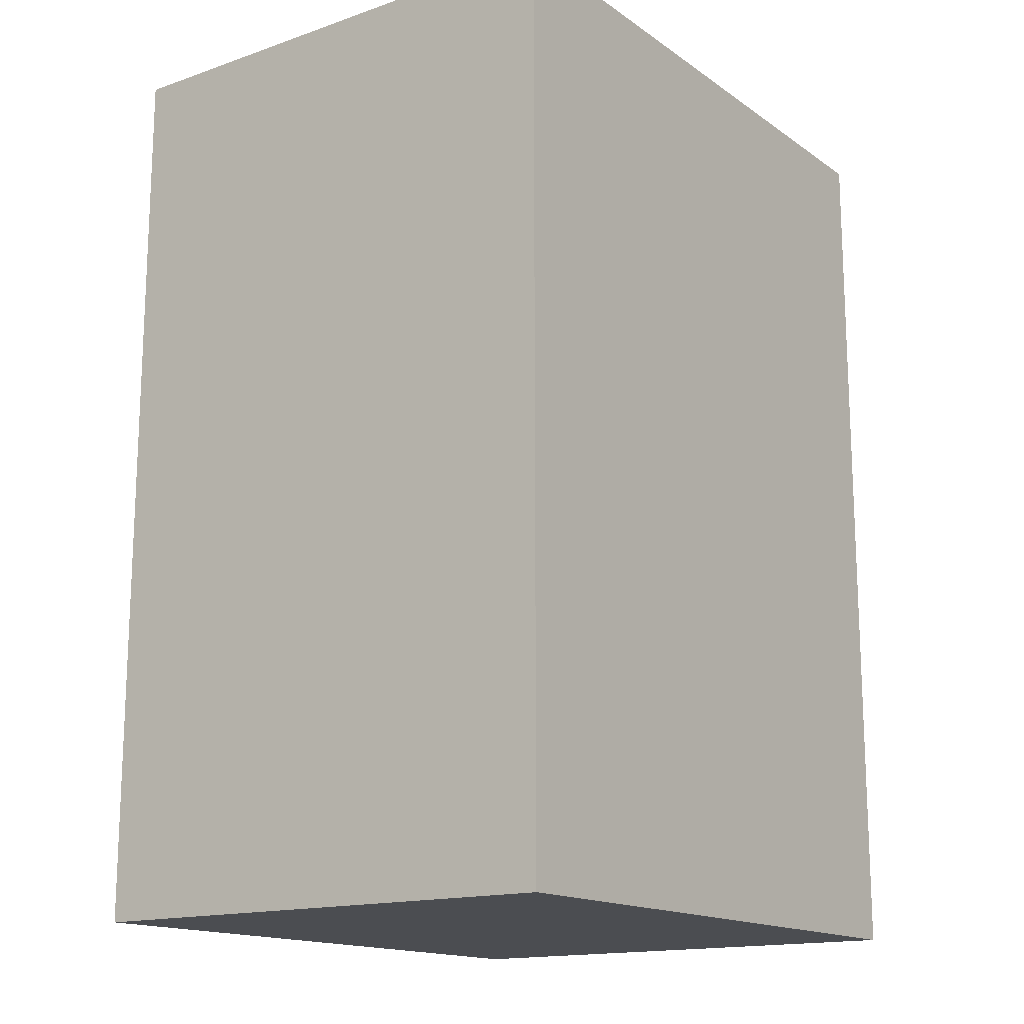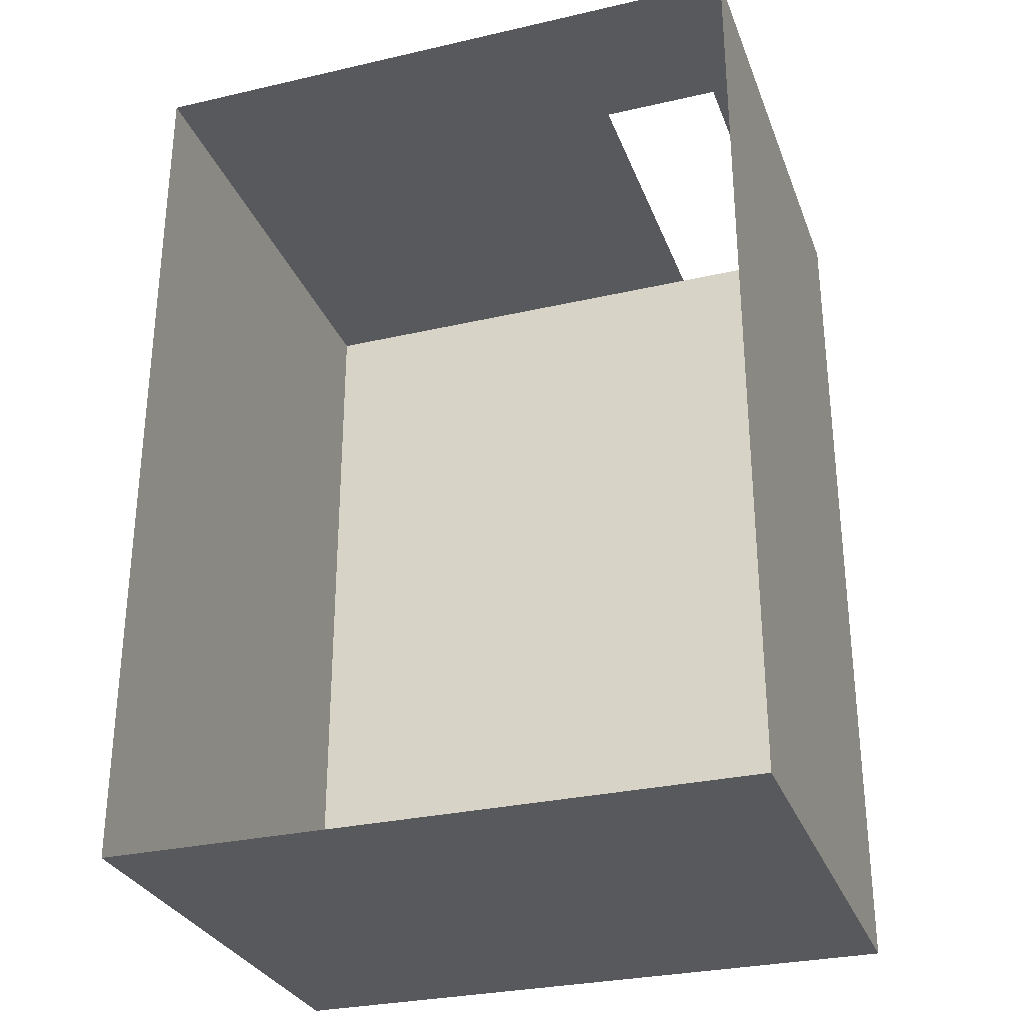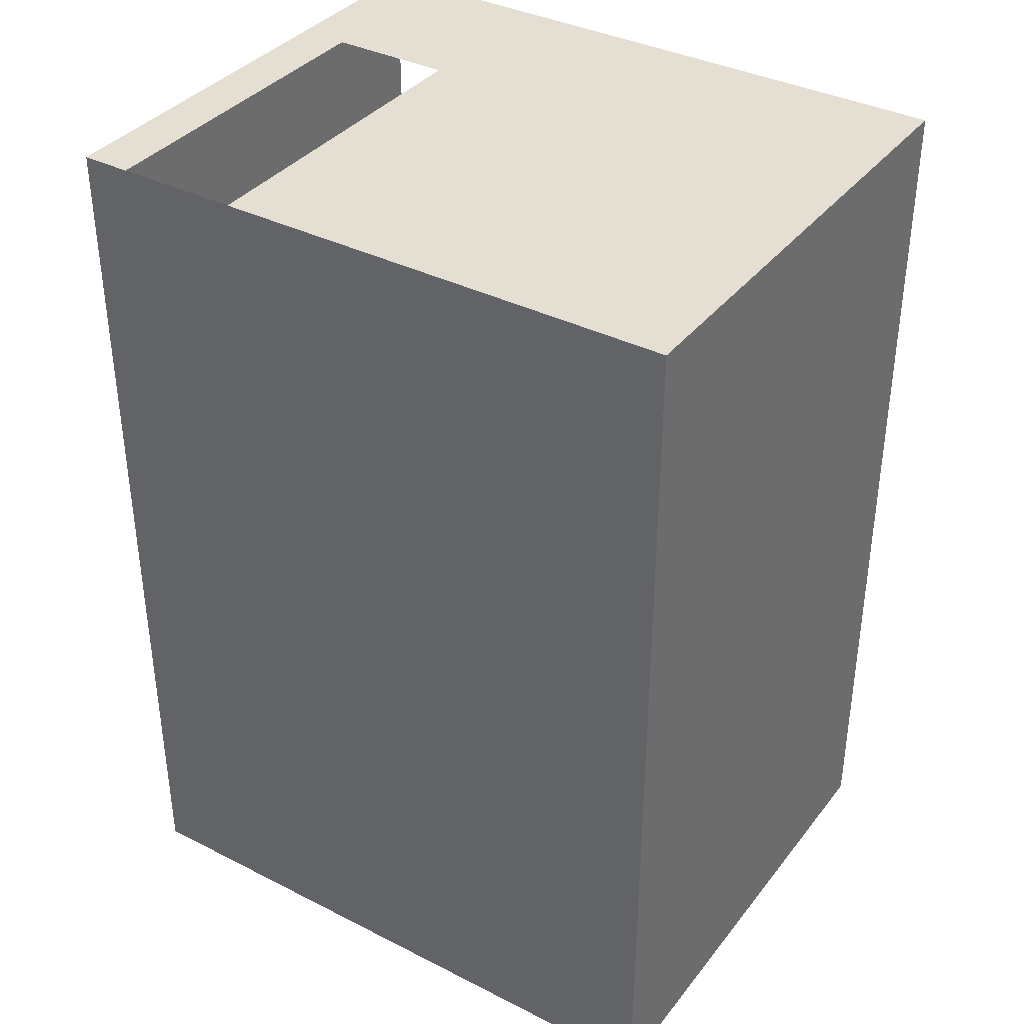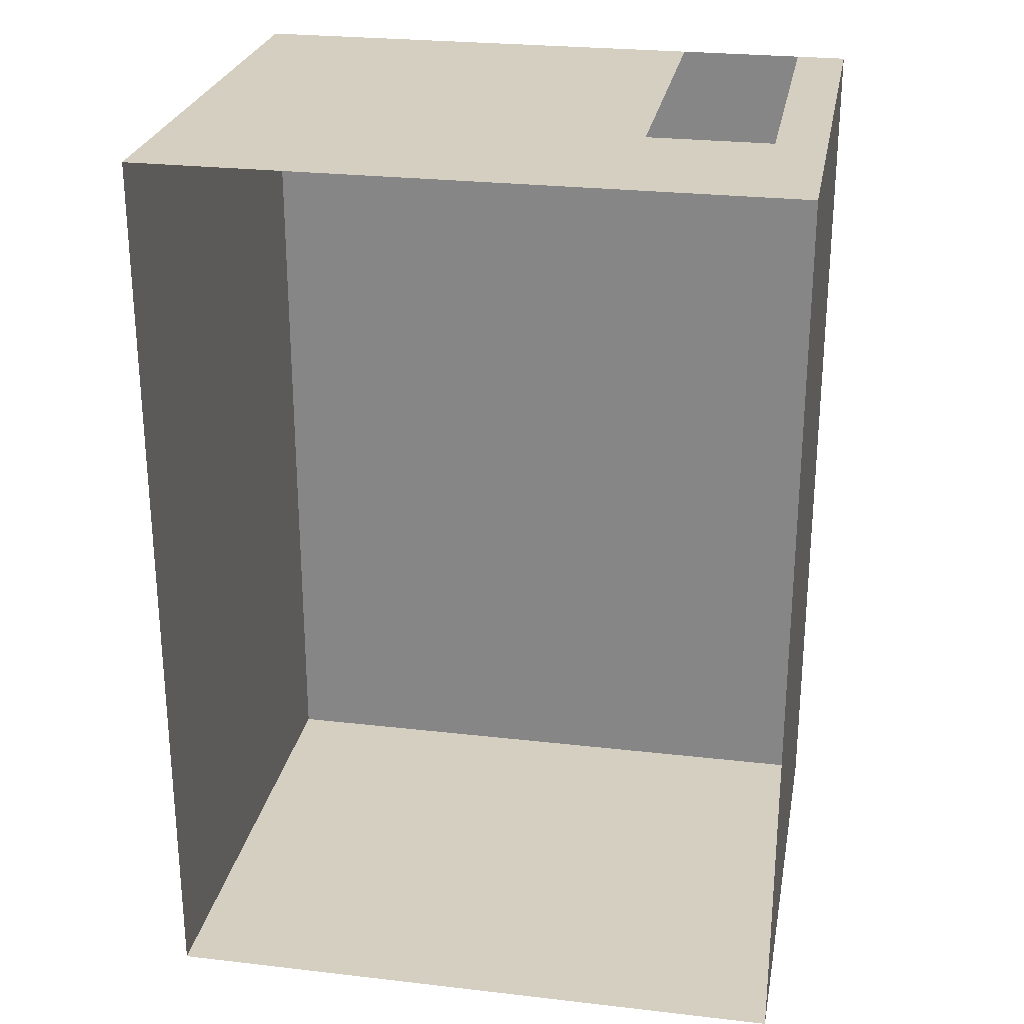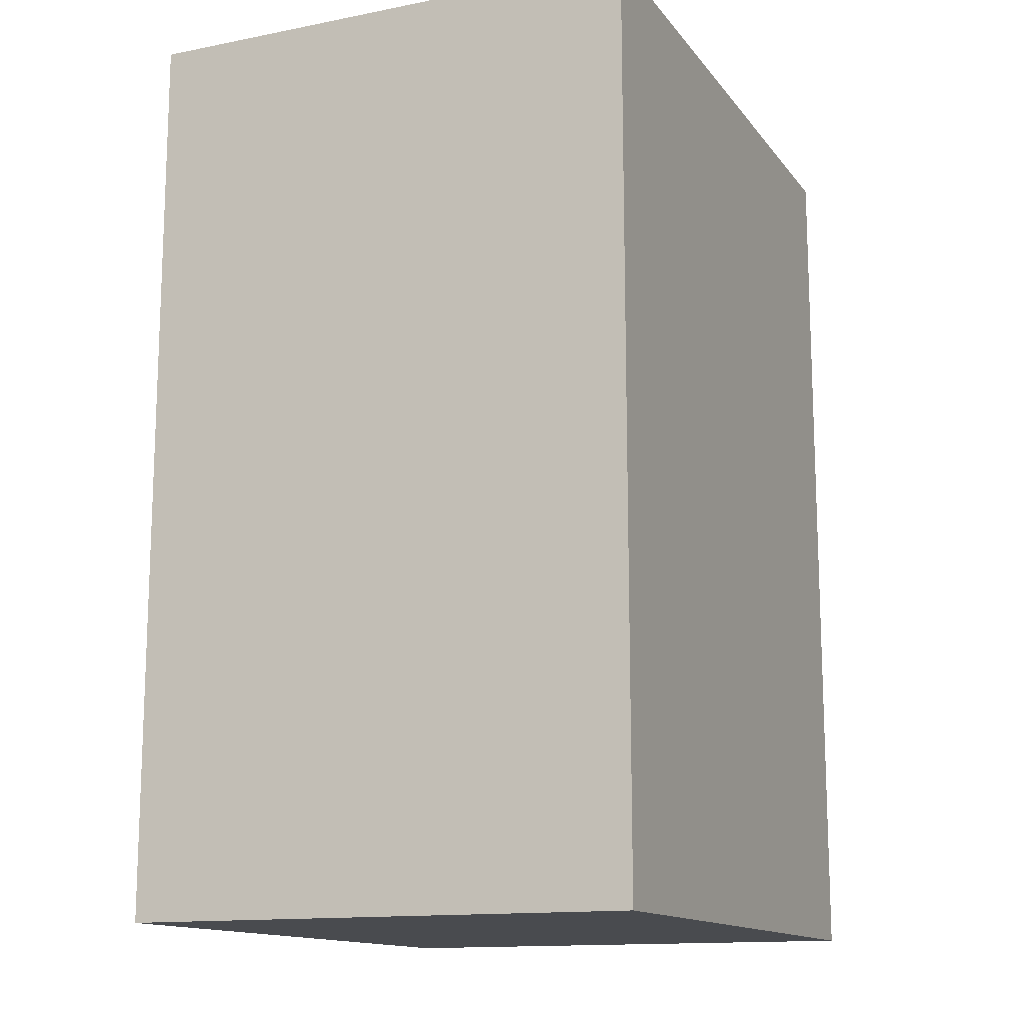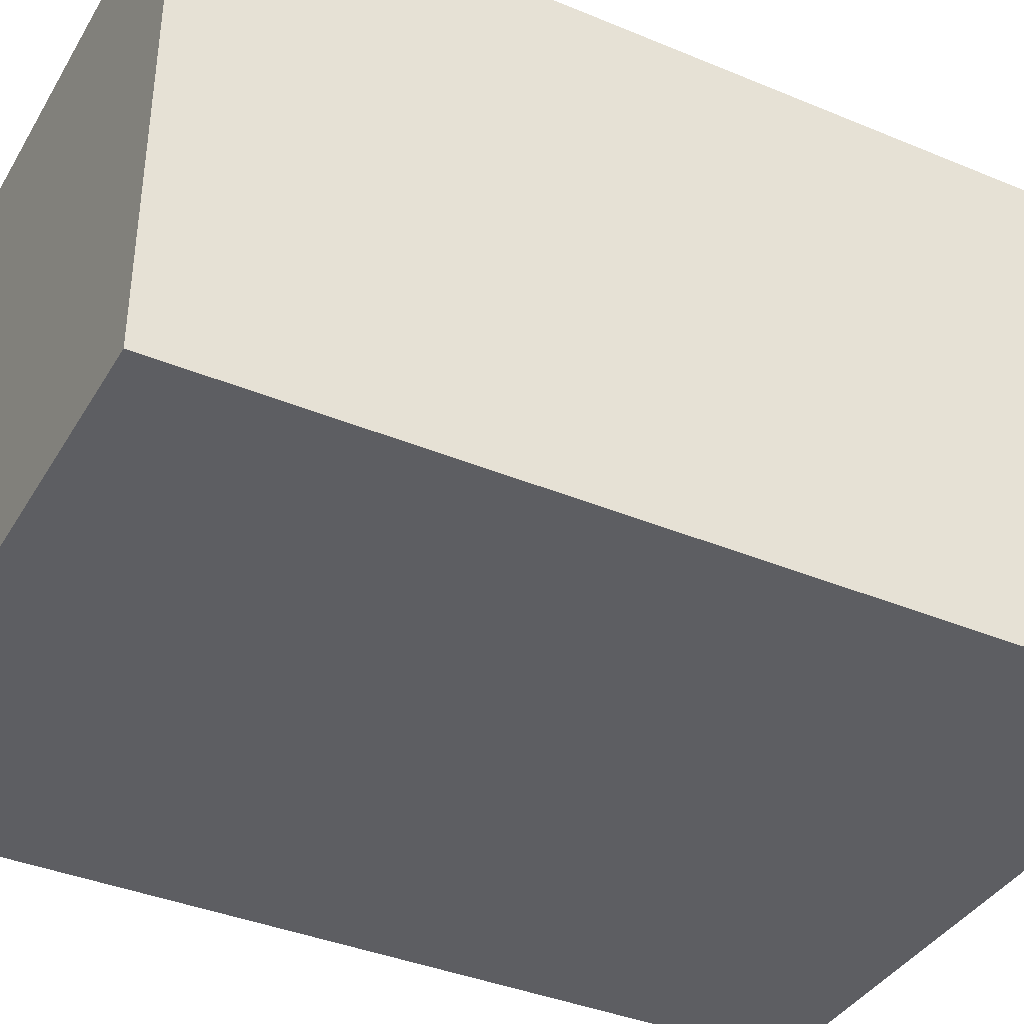
<metadata>
{"format":"obj","ext":"obj","renderer":"f3d","projection":"perspective","resolution":1024,"background":"white","views":[{"elev":-15.7,"azim":-54.3,"up":"+Z"},{"elev":-29.8,"azim":-161.4,"up":"+Z"},{"elev":36.9,"azim":33.2,"up":"+Z"},{"elev":25.9,"azim":-169.6,"up":"+Z"},{"elev":-13.8,"azim":-66.3,"up":"+Z"},{"elev":-38.4,"azim":-117.7,"up":"+Y"}]}
</metadata>
<code>
g Mesh1 LAB01 Model
v 10.84 -5.617e-22 -14.11
v 7.085 -1.129e-22 -8.791
v 7.085 -1.163e-22 -14.11
f 1 2 3
v 7.376 -1.231e-22 -8.791
f 2 1 4
f 3 2 1
v 7.085 2.997 -14.11
f 2 5 3
v 7.085 2.997 -8.791
f 5 2 6
f 6 2 5
v 7.376 2.003 -8.791
f 2 7 6
f 7 2 4
f 4 2 7
f 4 1 2
v 8.103 -1.345e-22 -8.791
f 4 1 8
f 8 1 4
v 10.84 -1.682e-22 -8.791
f 8 1 9
f 9 1 8
v 10.84 2.997 -8.791
f 1 10 9
v 10.84 2.997 -14.11
f 10 1 11
f 9 10 1
f 10 8 9
v 8.103 2.003 -8.791
f 8 10 12
f 9 8 10
f 12 10 8
f 12 10 7
f 7 10 12
f 6 7 10
f 6 7 2
f 10 7 6
f 11 1 10
v 9.192 0.999 -14.11
f 1 13 11
f 13 1 3
f 11 13 1
v 9.192 1.998 -14.11
f 11 13 14
f 14 13 11
v 7.085 1.998 -14.11
f 13 15 14
v 7.085 0.999 -14.11
f 15 13 16
f 16 13 15
f 13 3 16
f 3 1 13
f 16 3 13
f 3 15 16
f 3 5 15
f 3 5 2
f 15 5 3
f 5 14 15
f 11 14 5
f 5 14 11
f 15 14 5
f 14 15 13
f 16 15 3
g Mesh2 LAB01 Model
l 9 1
l 8 9
l 4 8
l 2 4
l 2 3
l 2 6
l 6 5
l 6 10
l 9 10
l 10 11
l 1 11
l 3 1
l 3 16
l 16 15
l 13 16
l 14 13
l 14 15
l 15 5
l 5 11
l 4 7
l 7 12
l 12 8

</code>
